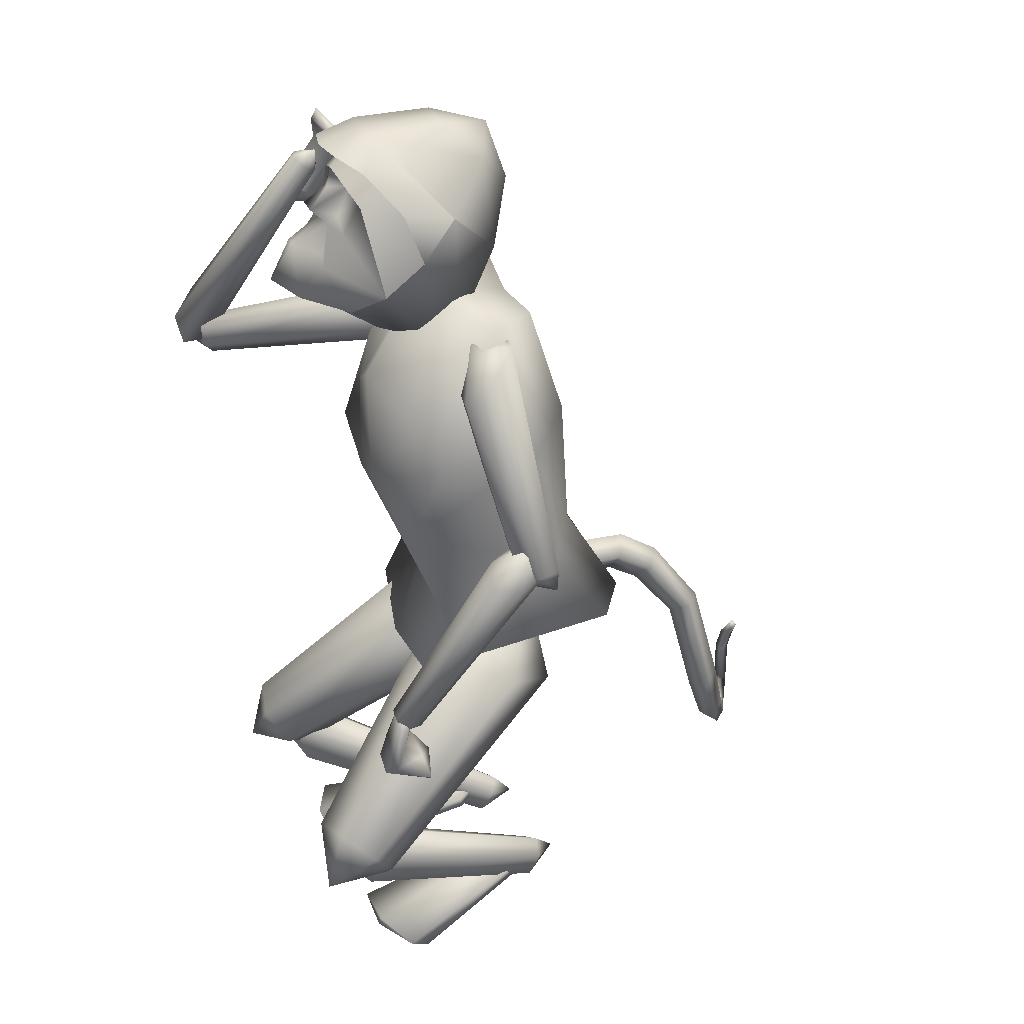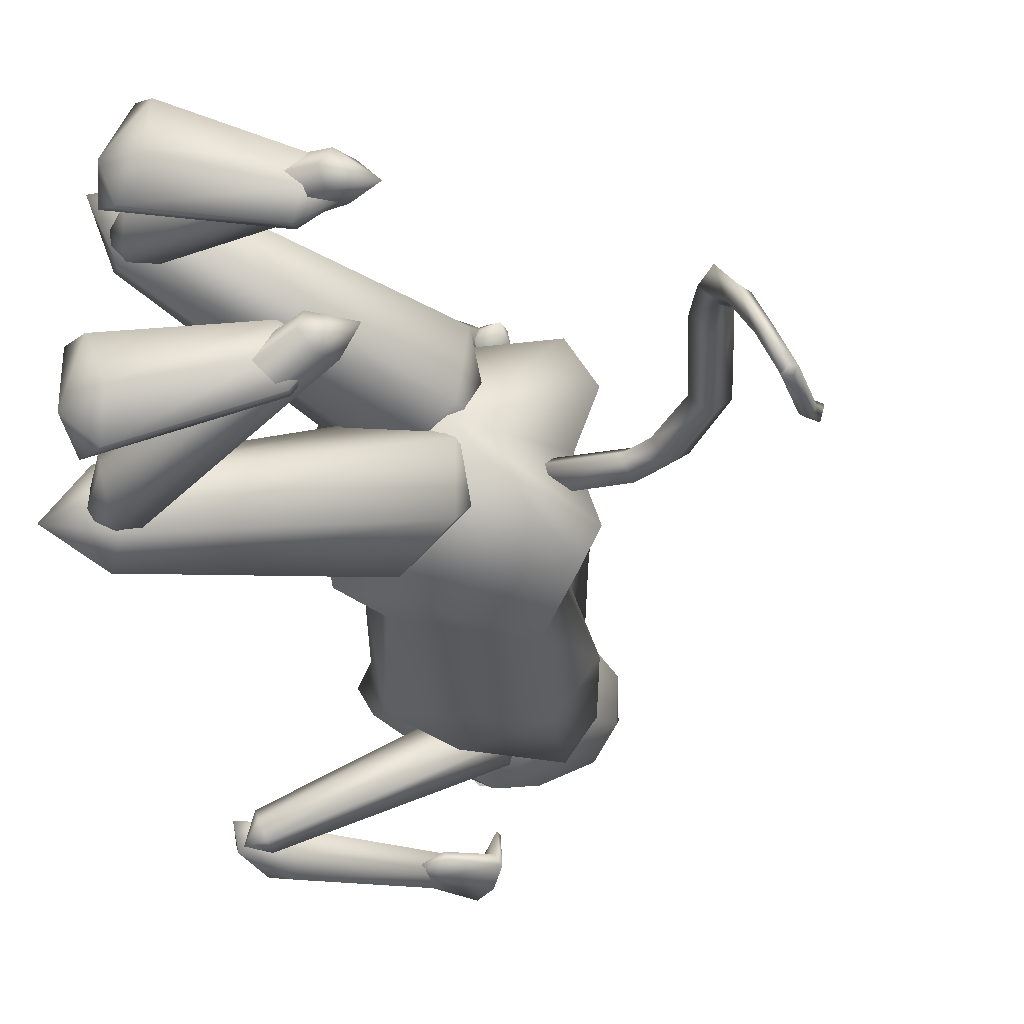
<metadata>
{"format":"obj","ext":"obj","renderer":"f3d","projection":"perspective","resolution":1024,"background":"white","views":[{"elev":29.1,"azim":162.3,"up":"+Z"},{"elev":-28.0,"azim":-162.9,"up":"+Y"}]}
</metadata>
<code>
o hammer_Cylinder.018
v 0.2193 -0.3764 1.461
v -0.1235 -0.3855 1.652
v 0.2104 -0.3602 1.446
v -0.1324 -0.3694 1.637
v 0.2179 -0.3426 1.46
v -0.1249 -0.3517 1.651
v 0.2268 -0.3587 1.475
v -0.116 -0.3678 1.666
v -0.1126 -0.371 1.636
v -0.1181 -0.3078 1.694
v -0.209 -0.2704 1.552
v -0.02822 -0.2608 1.844
v -0.1186 -0.3725 1.501
v 0.0622 -0.3629 1.793
v -0.208 -0.4768 1.55
v -0.02721 -0.4672 1.842
v -0.2984 -0.3748 1.602
v -0.1176 -0.3652 1.894
v -0.1194 -0.4299 1.699
v -0.1249 -0.3666 1.757
f 1 2 4
f 1 4 3
f 3 4 6
f 3 6 5
f 4 2 8
f 4 8 6
f 2 1 7
f 2 7 8
f 5 6 8
f 5 8 7
f 1 3 5
f 1 5 7
f 13 9 19
f 13 19 15
f 10 12 14
f 10 14 9
f 15 19 20
f 15 20 17
f 17 20 10
f 17 10 11
f 9 14 16
f 9 16 19
f 14 12 18
f 14 18 16
f 20 18 12
f 20 12 10
f 19 16 18
f 19 18 20
f 11 10 9
f 11 9 13
f 11 13 15
f 11 15 17
o head.002_Sphere.002
v -0.1406 -0.1054 1.484
v -0.07918 -0.07933 1.319
v -0.1818 0.03199 1.613
v -0.1457 0.06906 1.483
v -0.08282 0.04528 1.318
v -0.01526 0.05261 1.291
v 0.09244 0.03806 1.329
v -0.1558 -0.01698 1.714
v -0.1205 0.08461 1.674
v -0.03955 0.1602 1.587
v 0.02962 0.1887 1.514
v 0.1004 0.1633 1.442
v 0.1538 0.09068 1.389
v -0.05626 0.03648 1.735
v -0.05332 -0.06426 1.735
v -0.1146 -0.1169 1.675
v -0.02937 -0.1888 1.589
v 0.04139 -0.2142 1.517
v 0.1106 -0.1857 1.444
v 0.1596 -0.1108 1.391
v -0.1789 -0.06875 1.614
v -0.01129 -0.08331 1.292
v 0.09538 -0.06269 1.33
v -0.03893 0.1597 1.588
v -0.0399 0.1597 1.587
v 0.06232 -0.1793 1.601
v 0.05833 0.1551 1.6
v -0.05474 -0.01569 1.735
v 0.02962 0.1887 1.514
v 0.1004 0.1633 1.442
v 0.07173 0.07684 1.693
v 0.1344 0.1173 1.613
v 0.07682 -0.09766 1.694
v 0.1418 -0.1338 1.614
v 0.04139 -0.2142 1.517
v 0.1106 -0.1857 1.444
v 0.1615 -0.008931 1.655
v 0.06232 -0.1793 1.601
v 0.05833 0.1551 1.6
v 0.07426 -0.007292 1.703
v 0.09244 0.03806 1.329
v 0.1004 0.1633 1.442
v 0.1538 0.09068 1.389
v 0.1344 0.1173 1.613
v 0.162 0.07993 1.548
v 0.2476 0.05999 1.421
v 0.1418 -0.1338 1.614
v 0.1671 -0.09457 1.549
v 0.2515 -0.07564 1.422
v 0.1754 -0.009655 1.371
v 0.1106 -0.1857 1.444
v 0.1596 -0.1108 1.391
v 0.09538 -0.06269 1.33
v 0.2107 -0.03478 1.58
v 0.2093 0.01327 1.58
v 0.1615 -0.008931 1.655
v 0.1071 -0.056 1.621
v 0.1052 0.04641 1.621
v 0.179 -0.03974 1.551
v 0.1775 0.01926 1.551
v 0.2911 -0.008066 1.438
v 0.2467 0.005129 1.511
v 0.2471 -0.02346 1.512
v 0.1576 0.02387 1.567
v 0.1601 -0.0421 1.567
v 0.1307 -0.02603 1.617
v 0.1292 0.007834 1.618
v 0.1697 -0.001832 1.619
v 0.1708 -0.01751 1.618
v 0.2083 -0.09842 1.488
v 0.1954 -0.05493 1.496
v 0.1931 0.0366 1.496
v 0.2035 0.08318 1.486
v 0.1712 -0.07888 1.7
v 0.182 -0.01173 1.703
v 0.1222 0.1077 1.675
v 0.1676 0.05429 1.699
v 0.0328 -0.1824 1.597
v 0.1139 -0.1445 1.661
v 0.0967 -0.01315 1.729
v 0.09685 -0.07403 1.728
v 0.09099 0.04819 1.727
f 22 21 24
f 22 24 25
f 27 26 32
f 27 32 33
f 26 25 31
f 26 31 32
f 25 24 30
f 25 30 31
f 24 23 29
f 24 29 45
f 24 45 30
f 30 45 44
f 97 102 100
f 97 100 95
f 99 37 98
f 94 101 99
f 40 39 42
f 40 42 43
f 42 22 25
f 42 25 26
f 21 41 23
f 21 23 24
f 43 42 26
f 43 26 27
f 41 28 23
f 23 28 29
f 29 28 34
f 34 28 48
f 35 28 36
f 39 38 22
f 39 22 42
f 21 22 38
f 21 38 37
f 41 21 37
f 41 37 36
f 36 28 41
f 37 38 98
f 44 102 96
f 47 44 96
f 31 30 44
f 31 44 47
f 28 35 48
f 95 100 101
f 95 101 94
f 38 46 98
f 101 35 36
f 101 36 37
f 102 34 48
f 102 48 100
f 100 48 35
f 100 35 101
f 29 34 102
f 45 29 102
f 45 102 44
f 101 37 99
f 102 97 96
f 52 49 59
f 52 51 60
f 52 60 57
f 54 55 56
f 52 59 51
f 55 54 58
f 54 53 58
f 57 60 53
f 57 53 54
f 50 49 52
f 63 62 93
f 63 93 66
f 65 62 64
f 79 74 85
f 88 76 89
f 90 68 71
f 70 73 61
f 70 61 63
f 70 63 66
f 70 69 72
f 70 72 73
f 84 75 80
f 79 80 75
f 79 75 74
f 67 68 77
f 64 76 78
f 89 76 86
f 76 67 77
f 65 64 78
f 69 81 83
f 91 79 68
f 91 68 90
f 66 93 92
f 81 66 82
f 83 81 82
f 69 70 81
f 70 66 81
f 66 92 82
f 79 91 83
f 79 83 82
f 79 82 80
f 84 65 78
f 65 84 80
f 68 79 85
f 76 77 86
f 77 68 85
f 76 87 78
f 87 84 78
f 75 88 89
f 75 89 74
f 75 84 87
f 75 87 88
f 77 85 86
f 74 89 86
f 74 86 85
f 91 69 83
f 69 91 90
f 69 90 71
f 69 71 72
f 93 65 80
f 93 80 92
f 62 65 93
f 92 80 82
f 68 67 71
f 88 87 76
o Cylinder.013_Cylinder
v -0.3291 -0.01107 0.6654
v -0.4625 -0.01109 0.6697
v -0.3312 -0.04427 0.7088
v -0.4771 -0.04507 0.7081
v -0.3291 -0.07748 0.6654
v -0.4634 -0.07746 0.6669
v -0.3269 -0.04427 0.6219
v -0.4488 -0.04347 0.6285
v -0.5332 -0.009085 0.6304
v -0.5572 -0.04342 0.6593
v -0.5342 -0.07535 0.6248
v -0.5103 -0.04101 0.596
v -0.6279 -0.001724 0.5147
v -0.6596 -0.0359 0.5244
v -0.6278 -0.06775 0.5053
v -0.5961 -0.03358 0.4956
v -0.6803 0.01508 0.2991
v -0.7108 -0.01655 0.3222
v -0.6789 -0.05056 0.3121
v -0.6484 -0.01892 0.289
v -0.7135 -0.01206 0.1781
v -0.7346 -0.02305 0.2193
v -0.7066 -0.04849 0.2313
v -0.6855 -0.03749 0.19
v -0.7602 -0.09757 0.1067
v -0.7745 -0.09662 0.1385
v -0.754 -0.1104 0.1545
v -0.7396 -0.1114 0.1228
v -0.7987 -0.1816 0.08775
v -0.8085 -0.1739 0.1083
v -0.7933 -0.1787 0.1234
v -0.7835 -0.1864 0.1029
v -0.8284 -0.244 0.1051
v -0.8383 -0.2363 0.1256
v -0.8231 -0.2411 0.1407
v -0.8133 -0.2488 0.1202
v -0.831 -0.2552 0.1187
v -0.8389 -0.2374 0.1239
v -0.8206 -0.23 0.1271
v -0.8127 -0.2478 0.122
v -0.8356 -0.2653 0.2233
v -0.8438 -0.2476 0.2186
v -0.8256 -0.2396 0.2161
v -0.8174 -0.2572 0.2209
v -0.8356 -0.238 0.2861
v -0.8447 -0.2258 0.2697
v -0.827 -0.22 0.2599
v -0.8178 -0.2322 0.2762
v -0.8327 -0.2017 0.3217
v -0.8387 -0.1937 0.3109
v -0.827 -0.19 0.3045
v -0.821 -0.198 0.3152
f 103 104 106
f 103 106 105
f 105 106 108
f 105 108 107
f 104 110 114
f 104 114 111
f 104 103 109
f 104 109 110
f 107 108 110
f 107 110 109
f 103 105 107
f 103 107 109
f 114 113 117
f 114 117 118
f 110 108 113
f 110 113 114
f 106 104 111
f 106 111 112
f 108 106 112
f 108 112 113
f 117 116 120
f 117 120 121
f 111 114 118
f 111 118 115
f 112 111 115
f 112 115 116
f 113 112 116
f 113 116 117
f 121 120 124
f 121 124 125
f 118 117 121
f 118 121 122
f 115 118 122
f 115 122 119
f 116 115 119
f 116 119 120
f 124 123 127
f 124 127 128
f 122 121 125
f 122 125 126
f 119 122 126
f 119 126 123
f 120 119 123
f 120 123 124
f 127 130 134
f 127 134 131
f 125 124 128
f 125 128 129
f 126 125 129
f 126 129 130
f 123 126 130
f 123 130 127
f 134 133 137
f 134 137 138
f 128 127 131
f 128 131 132
f 129 128 132
f 129 132 133
f 130 129 133
f 130 133 134
f 138 137 141
f 138 141 142
f 131 134 138
f 131 138 135
f 132 131 135
f 132 135 136
f 133 132 136
f 133 136 137
f 141 140 144
f 141 144 145
f 135 138 142
f 135 142 139
f 136 135 139
f 136 139 140
f 137 136 140
f 137 140 141
f 144 143 147
f 144 147 148
f 142 141 145
f 142 145 146
f 139 142 146
f 139 146 143
f 140 139 143
f 140 143 144
f 147 150 154
f 147 154 151
f 145 144 148
f 145 148 149
f 146 145 149
f 146 149 150
f 143 146 150
f 143 150 147
f 152 151 154
f 152 154 153
f 148 147 151
f 148 151 152
f 149 148 152
f 149 152 153
f 150 149 153
f 150 153 154
o Cylinder.012_Cylinder.000
v 0.1447 -0.3614 1.484
v 0.08152 -0.321 1.59
v 0.1705 -0.3832 1.511
v 0.1183 -0.3664 1.633
v 0.1664 -0.4012 1.507
v 0.107 -0.3601 1.658
v 0.1367 -0.3974 1.475
v 0.07376 -0.3274 1.621
v 0.111 -0.3755 1.448
v 0.04274 -0.2893 1.571
v 0.115 -0.3575 1.452
v 0.04581 -0.2851 1.557
v 0.09928 -0.3157 1.624
v 0.1678 -0.3796 1.454
v 0.08084 -0.3565 1.547
v 0.1104 -0.3848 1.588
v 0.09554 -0.4072 1.592
v 0.05103 -0.4011 1.555
v 0.02142 -0.3728 1.514
v 0.03633 -0.3505 1.51
f 169 156 158
f 169 158 170
f 170 158 160
f 170 160 171
f 171 160 162
f 171 162 172
f 172 162 164
f 172 164 173
f 166 164 167
f 174 166 156
f 174 156 169
f 173 164 166
f 173 166 174
f 157 159 168
f 160 167 162
f 156 166 167
f 158 156 167
f 160 158 167
f 164 162 167
f 155 157 168
f 159 161 168
f 165 168 163
f 161 163 168
f 165 155 168
f 155 169 170
f 155 170 157
f 157 170 171
f 157 171 159
f 159 171 172
f 159 172 161
f 161 172 173
f 161 173 163
f 169 155 165
f 169 165 174
f 163 173 174
f 163 174 165
o Cylinder.011_Cylinder.013
v 0.379 -0.3649 1.196
v 0.05565 -0.2085 1.275
v 0.3649 -0.403 1.208
v 0.009359 -0.2562 1.301
v 0.3457 -0.4341 1.178
v -0.06885 -0.2792 1.268
v 0.3405 -0.4271 1.136
v -0.1008 -0.2546 1.209
v 0.3546 -0.3891 1.125
v -0.05449 -0.2069 1.183
v 0.3739 -0.3579 1.155
v 0.02372 -0.1839 1.216
v -0.0695 -0.2129 1.266
v 0.3841 -0.4327 1.136
f 175 176 178
f 175 178 177
f 177 178 180
f 177 180 179
f 179 180 182
f 179 182 181
f 181 182 184
f 181 184 183
f 186 184 187
f 176 175 185
f 176 185 186
f 183 184 186
f 183 186 185
f 177 179 188
f 180 187 182
f 176 186 187
f 178 176 187
f 180 178 187
f 184 182 187
f 175 177 188
f 179 181 188
f 185 188 183
f 181 183 188
f 185 175 188
o Cylinder.010_Cylinder.012
v 0.1258 -0.3988 1.543
v 0.3244 -0.4625 1.247
v 0.1524 -0.3873 1.559
v 0.3817 -0.4508 1.251
v 0.164 -0.3499 1.561
v 0.4293 -0.4041 1.209
v 0.149 -0.3239 1.547
v 0.4197 -0.3691 1.163
v 0.1223 -0.3353 1.53
v 0.3625 -0.3808 1.159
v 0.1108 -0.3728 1.528
v 0.3148 -0.4275 1.201
v 0.4071 -0.4318 1.167
v 0.1212 -0.3293 1.579
f 189 190 192
f 189 192 191
f 191 192 194
f 191 194 193
f 193 194 196
f 193 196 195
f 195 196 198
f 195 198 197
f 200 198 201
f 190 189 199
f 190 199 200
f 197 198 200
f 197 200 199
f 191 193 202
f 194 201 196
f 190 200 201
f 192 190 201
f 194 192 201
f 198 196 201
f 189 191 202
f 193 195 202
f 199 202 197
f 195 197 202
f 199 189 202
o Cylinder.009_Cylinder.011
v 0.1589 0.3748 0.6124
v -0.02729 0.4259 0.9182
v 0.1578 0.3417 0.6162
v -0.04186 0.3778 0.9482
v 0.1306 0.3177 0.6014
v -0.1113 0.3495 0.9724
v 0.1044 0.3268 0.5828
v -0.1661 0.3692 0.9666
v 0.1055 0.36 0.579
v -0.1515 0.4173 0.9366
v 0.1328 0.384 0.5938
v -0.08212 0.4457 0.9123
v -0.1167 0.4005 0.9928
v 0.1342 0.3307 0.5526
f 203 204 206
f 203 206 205
f 205 206 208
f 205 208 207
f 207 208 210
f 207 210 209
f 209 210 212
f 209 212 211
f 214 212 215
f 204 203 213
f 204 213 214
f 211 212 214
f 211 214 213
f 205 207 216
f 208 215 210
f 204 214 215
f 206 204 215
f 208 206 215
f 212 210 215
f 203 205 216
f 207 209 216
f 213 216 211
f 209 211 216
f 213 203 216
o Cylinder.008_Cylinder.009
v -0.09058 0.4179 0.9155
v -0.02132 0.2805 1.25
v -0.09918 0.3795 0.9001
v -0.02769 0.2095 1.25
v -0.1425 0.3608 0.8984
v -0.08234 0.1605 1.299
v -0.1772 0.3804 0.9122
v -0.1306 0.1825 1.346
v -0.1686 0.4188 0.9277
v -0.1243 0.2535 1.346
v -0.1253 0.4375 0.9293
v -0.0696 0.3025 1.297
v -0.05655 0.2035 1.342
v -0.1708 0.4043 0.8758
f 217 218 220
f 217 220 219
f 219 220 222
f 219 222 221
f 221 222 224
f 221 224 223
f 223 224 226
f 223 226 225
f 228 226 229
f 218 217 227
f 218 227 228
f 225 226 228
f 225 228 227
f 219 221 230
f 222 229 224
f 218 228 229
f 220 218 229
f 222 220 229
f 226 224 229
f 217 219 230
f 221 223 230
f 227 230 225
f 223 225 230
f 227 217 230
o Cylinder.007_Cylinder.008
v 0.1189 0.3495 0.5927
v 0.09051 0.3125 0.4709
v 0.1166 0.3075 0.6029
v 0.09767 0.2425 0.4873
v 0.1344 0.3033 0.6074
v 0.09178 0.2306 0.4621
v 0.1547 0.3412 0.6018
v 0.09172 0.2888 0.449
v 0.157 0.3832 0.5917
v 0.0896 0.3588 0.4435
v 0.1392 0.3873 0.5872
v 0.08828 0.3707 0.4529
v 0.06831 0.282 0.4632
v 0.1298 0.3543 0.633
v 0.1313 0.3289 0.5062
v 0.1286 0.2713 0.513
v 0.1534 0.2629 0.5056
v 0.1809 0.312 0.4915
v 0.1836 0.3696 0.4846
v 0.1588 0.3781 0.492
f 245 232 234
f 245 234 246
f 246 234 236
f 246 236 247
f 247 236 238
f 247 238 248
f 248 238 240
f 248 240 249
f 242 240 243
f 250 242 232
f 250 232 245
f 249 240 242
f 249 242 250
f 233 235 244
f 236 243 238
f 232 242 243
f 234 232 243
f 236 234 243
f 240 238 243
f 231 233 244
f 235 237 244
f 241 244 239
f 237 239 244
f 241 231 244
f 231 245 246
f 231 246 233
f 233 246 247
f 233 247 235
f 235 247 248
f 235 248 237
f 237 248 249
f 237 249 239
f 245 231 241
f 245 241 250
f 239 249 250
f 239 250 241
o Cylinder.006_Cylinder.007
v -0.1423 0.1196 -0.006059
v 0.09122 0.1936 -0.06467
v -0.1223 0.06964 0.01284
v 0.1409 0.1188 -0.04
v -0.1189 0.07405 0.03659
v 0.1817 0.1366 -0.01317
v -0.1354 0.1284 0.04145
v 0.1727 0.2293 -0.01103
v -0.1554 0.1784 0.02255
v 0.123 0.3041 -0.0357
v -0.1589 0.174 -0.001204
v 0.08225 0.2862 -0.06252
v 0.1722 0.2039 -0.04666
v -0.1934 0.1064 0.02889
f 251 252 254
f 251 254 253
f 253 254 256
f 253 256 255
f 255 256 258
f 255 258 257
f 257 258 260
f 257 260 259
f 262 260 263
f 252 251 261
f 252 261 262
f 259 260 262
f 259 262 261
f 253 255 264
f 256 263 258
f 252 262 263
f 254 252 263
f 256 254 263
f 260 258 263
f 251 253 264
f 255 257 264
f 261 264 259
f 257 259 264
f 261 251 264
o Cylinder.005_Cylinder.006
v -0.1239 -0.1642 -0.009441
v 0.1197 -0.2073 -0.07013
v -0.1277 -0.2153 0.01371
v 0.1319 -0.2927 -0.03876
v -0.1221 -0.2109 0.03708
v 0.1773 -0.2927 -0.01283
v -0.1128 -0.1555 0.0373
v 0.2105 -0.2073 -0.01826
v -0.109 -0.1045 0.01415
v 0.1983 -0.1219 -0.04963
v -0.1146 -0.1088 -0.009222
v 0.1529 -0.1219 -0.07556
v 0.1981 -0.2323 -0.05175
v -0.1755 -0.1503 0.02564
f 265 266 268
f 265 268 267
f 267 268 270
f 267 270 269
f 269 270 272
f 269 272 271
f 271 272 274
f 271 274 273
f 276 274 277
f 266 265 275
f 266 275 276
f 273 274 276
f 273 276 275
f 267 269 278
f 270 277 272
f 266 276 277
f 268 266 277
f 270 268 277
f 274 272 277
f 265 267 278
f 269 271 278
f 275 278 273
f 271 273 278
f 275 265 278
o Cylinder.004_Cylinder.005
v -0.1769 0.1306 -0.037
v 0.2049 0.2315 0.1168
v -0.1808 0.09809 -0.009349
v 0.2288 0.1869 0.1707
v -0.2019 0.1014 0.03424
v 0.255 0.2073 0.2597
v -0.2192 0.1373 0.05017
v 0.2575 0.2723 0.2948
v -0.2153 0.1697 0.02252
v 0.2336 0.3169 0.2409
v -0.1941 0.1664 -0.02107
v 0.2074 0.2965 0.1519
v 0.2919 0.2547 0.2257
v -0.2638 0.1101 0.004214
f 279 280 282
f 279 282 281
f 281 282 284
f 281 284 283
f 283 284 286
f 283 286 285
f 285 286 288
f 285 288 287
f 290 288 291
f 280 279 289
f 280 289 290
f 287 288 290
f 287 290 289
f 281 283 292
f 284 291 286
f 280 290 291
f 282 280 291
f 284 282 291
f 288 286 291
f 279 281 292
f 283 285 292
f 289 292 287
f 285 287 292
f 289 279 292
o Cylinder.003_Cylinder.004
v -0.1651 -0.1597 -0.05748
v 0.2122 -0.2323 0.1214
v -0.1838 -0.1896 -0.03311
v 0.212 -0.2861 0.172
v -0.2051 -0.1809 0.009639
v 0.2374 -0.2841 0.2635
v -0.2078 -0.1423 0.02803
v 0.2629 -0.2281 0.3045
v -0.1891 -0.1124 0.003667
v 0.263 -0.1742 0.2539
v -0.1678 -0.1212 -0.03909
v 0.2377 -0.1763 0.1624
v 0.2926 -0.2535 0.2356
v -0.2426 -0.1351 -0.007336
f 293 294 296
f 293 296 295
f 295 296 298
f 295 298 297
f 297 298 300
f 297 300 299
f 299 300 302
f 299 302 301
f 304 302 305
f 294 293 303
f 294 303 304
f 301 302 304
f 301 304 303
f 295 297 306
f 298 305 300
f 294 304 305
f 296 294 305
f 298 296 305
f 302 300 305
f 293 295 306
f 297 299 306
f 303 306 301
f 299 301 306
f 303 293 306
o Cylinder.002_Cylinder.003
v 0.3173 -0.2639 0.3259
v 0.01537 -0.1535 0.6251
v 0.2619 -0.3179 0.2847
v -0.09432 -0.2332 0.5851
v 0.2178 -0.2885 0.219
v -0.2065 -0.1722 0.5318
v 0.2293 -0.2051 0.1946
v -0.209 -0.03146 0.5186
v 0.2847 -0.1511 0.2358
v -0.09926 0.04826 0.5587
v 0.3287 -0.1805 0.3014
v 0.0129 -0.01277 0.6119
v -0.2206 -0.04522 0.6782
v 0.3478 -0.2631 0.1974
f 307 308 310
f 307 310 309
f 309 310 312
f 309 312 311
f 311 312 314
f 311 314 313
f 313 314 316
f 313 316 315
f 318 316 319
f 308 307 317
f 308 317 318
f 315 316 318
f 315 318 317
f 309 311 320
f 312 319 314
f 308 318 319
f 310 308 319
f 312 310 319
f 316 314 319
f 307 309 320
f 311 313 320
f 317 320 315
f 313 315 320
f 317 307 320
o Cylinder.001_Cylinder.002
v 0.2716 0.3125 0.3004
v -0.01118 0.1745 0.6011
v 0.2958 0.2284 0.2795
v 0.008045 0.03084 0.5936
v 0.2567 0.1919 0.2158
v -0.09386 -0.04515 0.5435
v 0.1934 0.2395 0.1731
v -0.215 0.02248 0.501
v 0.1692 0.3236 0.194
v -0.2342 0.1661 0.5085
v 0.2083 0.3601 0.2577
v -0.1323 0.2421 0.5586
v -0.2287 0.03939 0.6582
v 0.3021 0.3118 0.1735
f 321 322 324
f 321 324 323
f 323 324 326
f 323 326 325
f 325 326 328
f 325 328 327
f 327 328 330
f 327 330 329
f 332 330 333
f 322 321 331
f 322 331 332
f 329 330 332
f 329 332 331
f 323 325 334
f 326 333 328
f 322 332 333
f 324 322 333
f 326 324 333
f 330 328 333
f 321 323 334
f 325 327 334
f 331 334 329
f 327 329 334
f 331 321 334
o Cylinder_Cylinder.001
v 0.05961 -0.01134 0.5804
v 0.1174 -0.0154 1.196
v 0.02554 -0.2243 0.6054
v 0.06687 -0.1169 1.253
v -0.3711 -0.2053 0.6797
v -0.1433 -0.2432 1.371
v -0.3532 0.01394 0.7019
v -0.1862 0.00833 1.361
v -0.3451 0.2232 0.6791
v -0.1017 0.228 1.37
v 0.05145 0.2042 0.6048
v 0.1232 0.0694 1.243
v -0.01076 -0.01191 1.396
v -0.2019 0.004388 0.5165
v 0.06583 -0.2828 0.9713
v 0.1204 -0.01443 0.9968
v 0.0882 0.2383 0.9468
v -0.03431 -0.2407 0.7037
v -0.01735 0.2222 0.6742
v -0.003343 -0.0073 0.7446
v -0.2206 0.2539 0.8525
v -0.2498 -0.2408 0.8569
v -0.2356 0.01225 0.916
v 0.1144 -0.178 1.039
v 0.1338 0.1311 1.033
v -0.4022 -0.1342 0.6899
v -0.2879 -0.1441 0.883
v -0.2048 -0.1615 1.369
v -0.1921 0.1567 1.372
v -0.2831 0.1382 0.8878
v -0.4015 0.1277 0.694
v -0.1598 0.29 1.117
v 0.01743 0.2704 1.105
v -0.2645 0.1482 1.15
v -0.2753 -0.1531 1.135
v -0.1989 -0.2801 1.103
v -0.2152 0.0101 1.161
v -0.01739 -0.2988 1.13
v 0.02607 -0.2429 1.197
v 0.06962 0.2179 1.179
f 349 358 372
f 361 369 371
f 361 371 357
f 364 368 366
f 364 366 355
f 346 344 347
f 347 342 362
f 336 346 347
f 338 336 347
f 340 338 347
f 344 363 347
f 349 372 370
f 349 370 356
f 352 349 356
f 351 367 359
f 353 351 350
f 353 350 354
f 354 350 349
f 354 349 352
f 366 367 351
f 355 366 351
f 355 351 353
f 338 340 373
f 346 359 374
f 351 359 350
f 350 358 349
f 350 336 338
f 350 338 358
f 359 346 336
f 359 336 350
f 340 347 362
f 356 370 369
f 356 369 361
f 357 371 368
f 357 368 364
f 363 342 347
f 366 344 367
f 359 367 374
f 368 363 344
f 368 344 366
f 370 340 362
f 370 362 369
f 371 342 363
f 371 363 368
f 369 362 342
f 369 342 371
f 370 372 340
f 373 340 372
f 358 373 372
f 358 338 373
f 344 346 374
f 367 344 374
f 335 354 352
f 335 352 337
f 354 335 345
f 354 345 353
f 343 355 353
f 343 353 345
f 337 339 348
f 335 337 348
f 360 341 348
f 345 348 343
f 365 343 348
f 345 335 348
f 337 352 356
f 337 356 339
f 360 361 357
f 360 357 341
f 365 364 355
f 365 355 343
f 339 356 361
f 339 361 360
f 341 357 364
f 341 364 365
f 341 365 348
f 339 360 348

</code>
